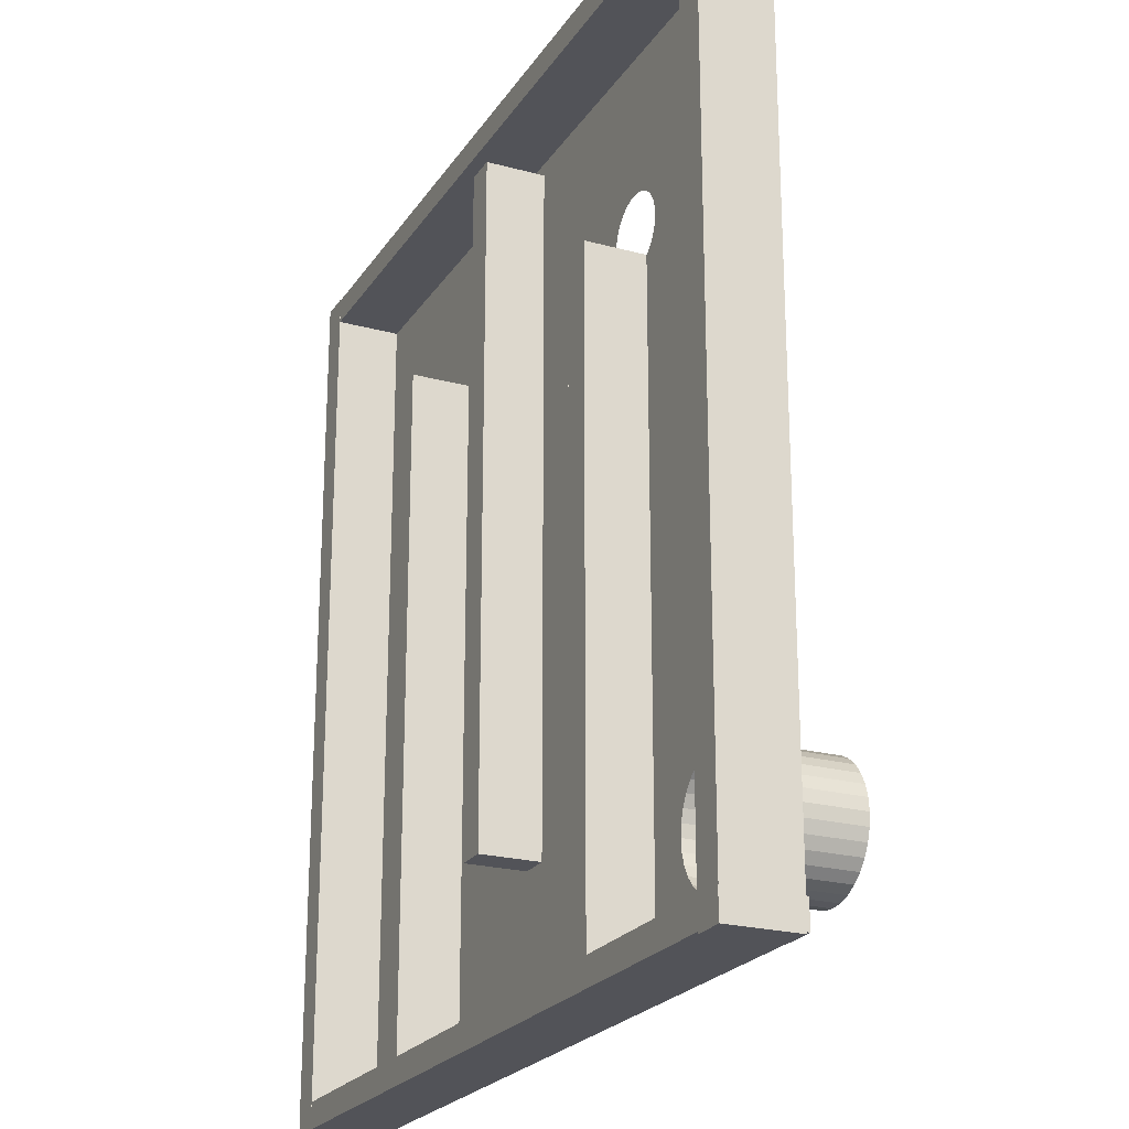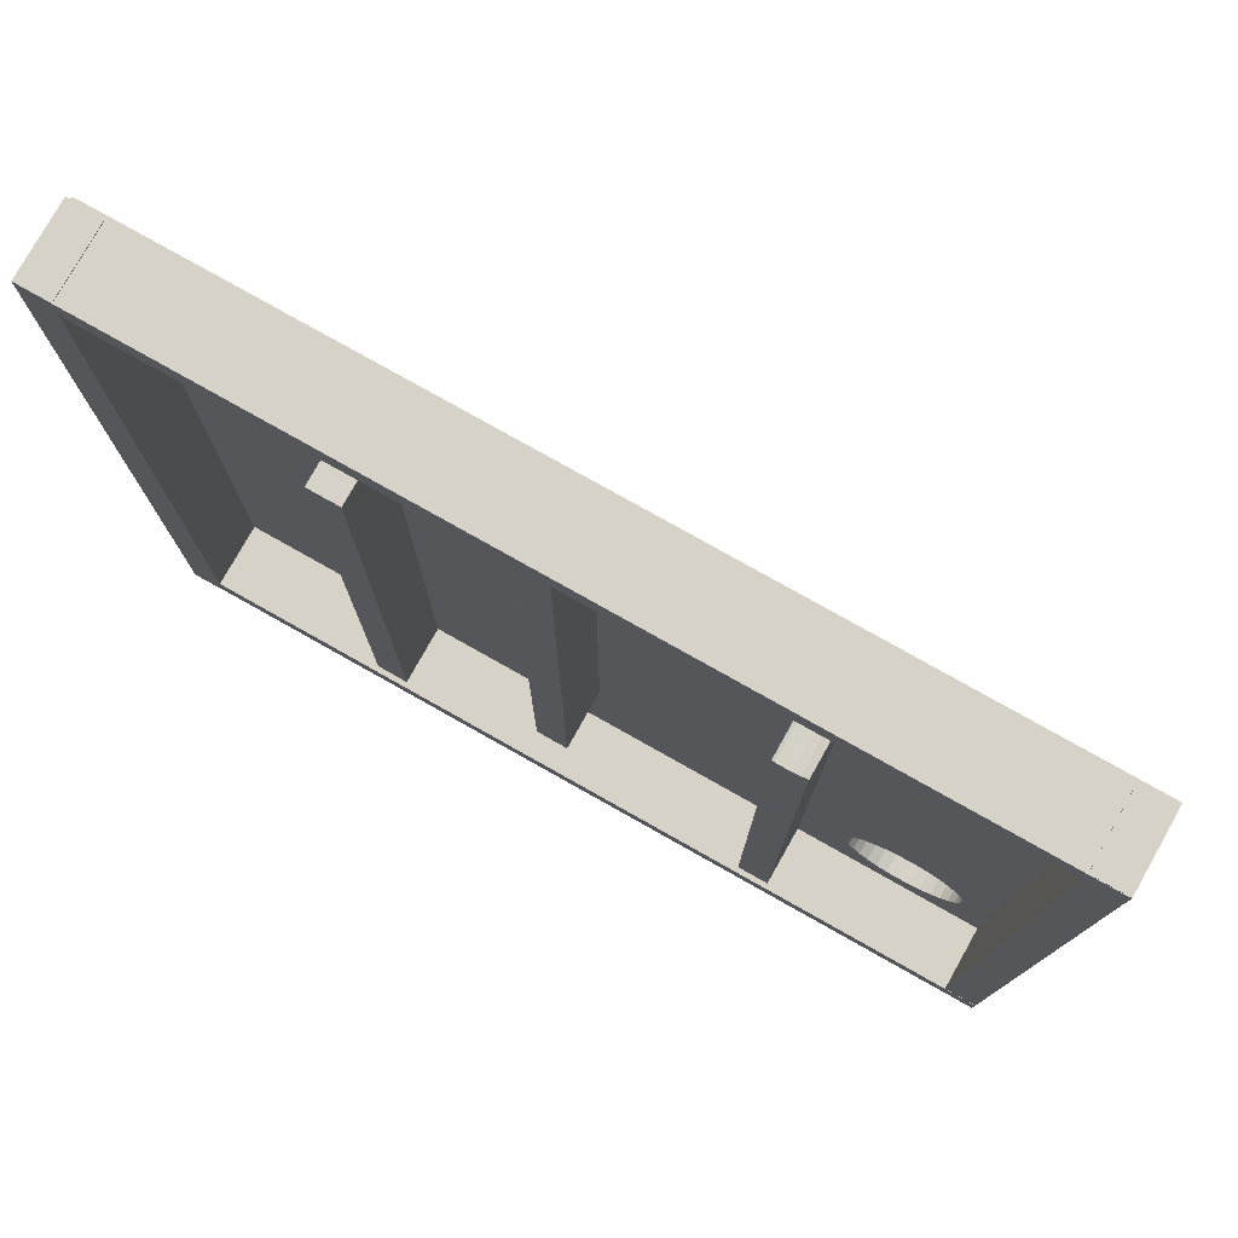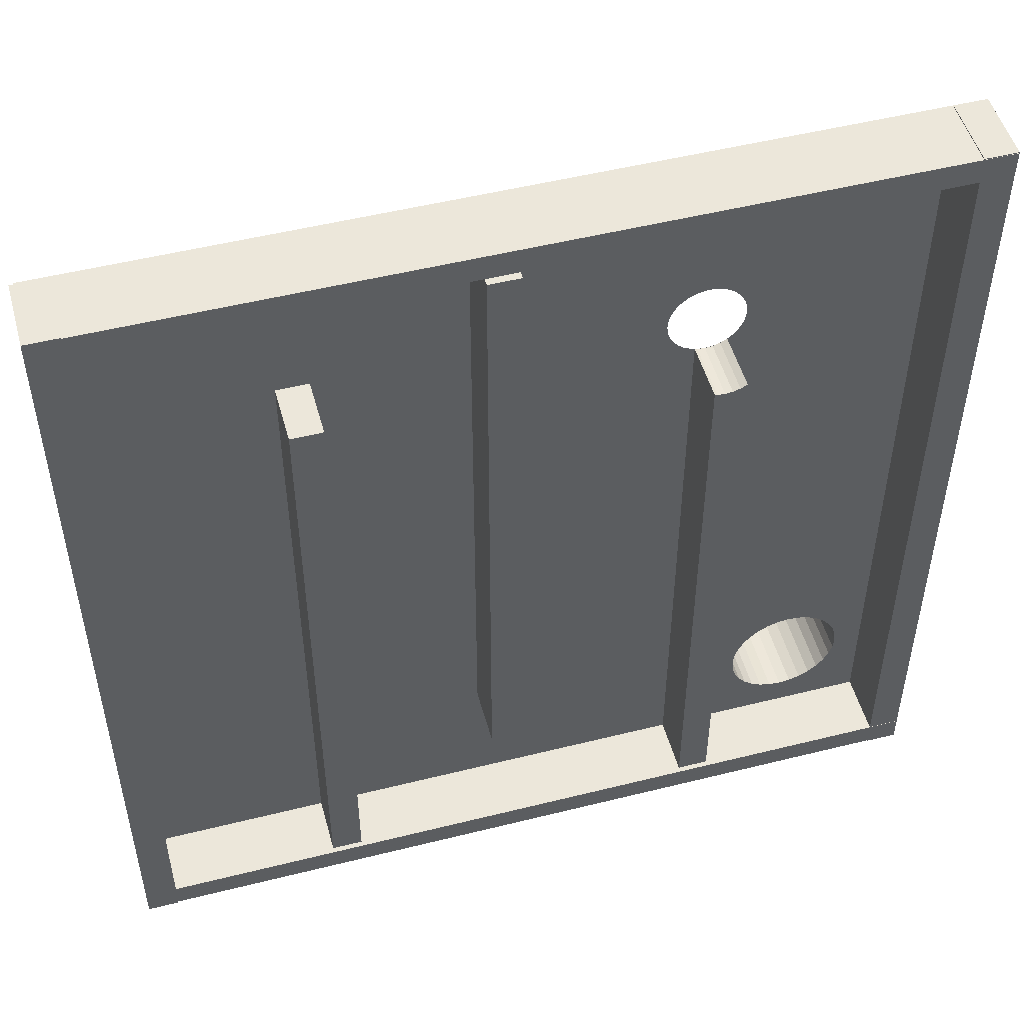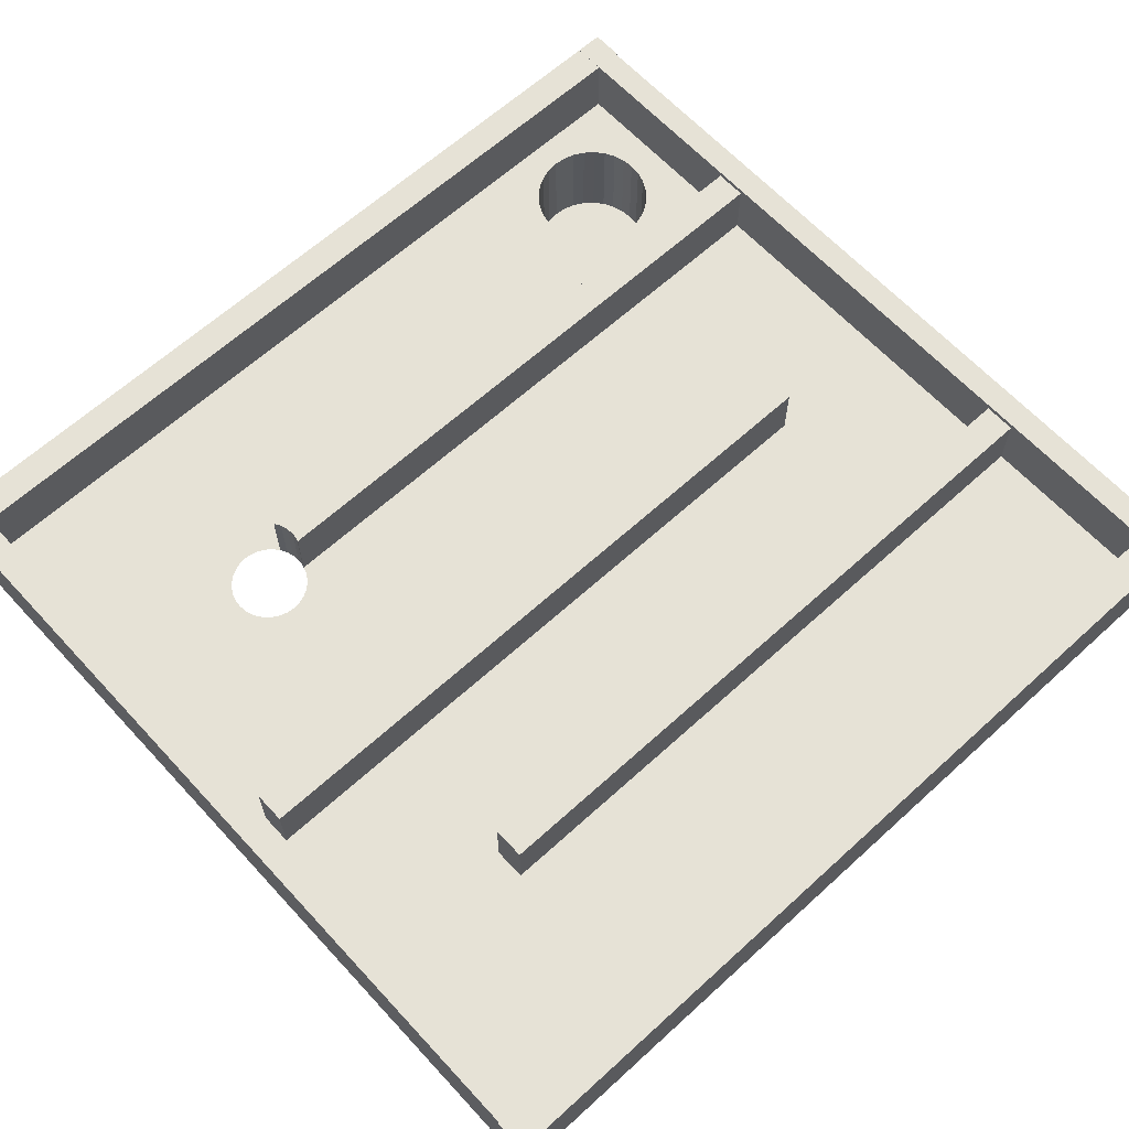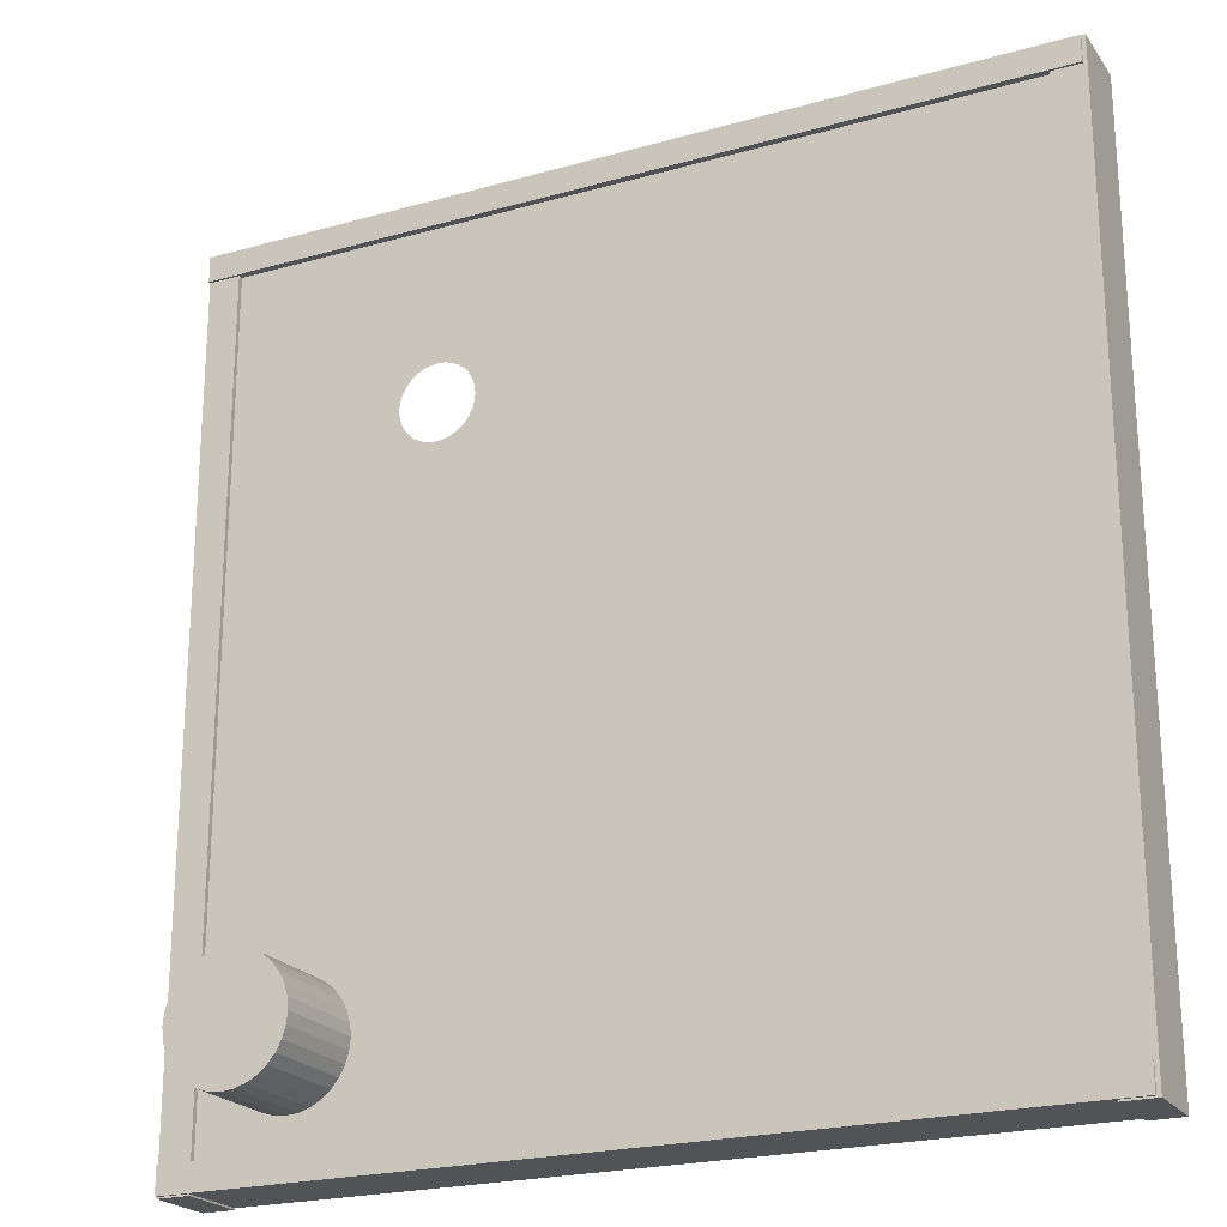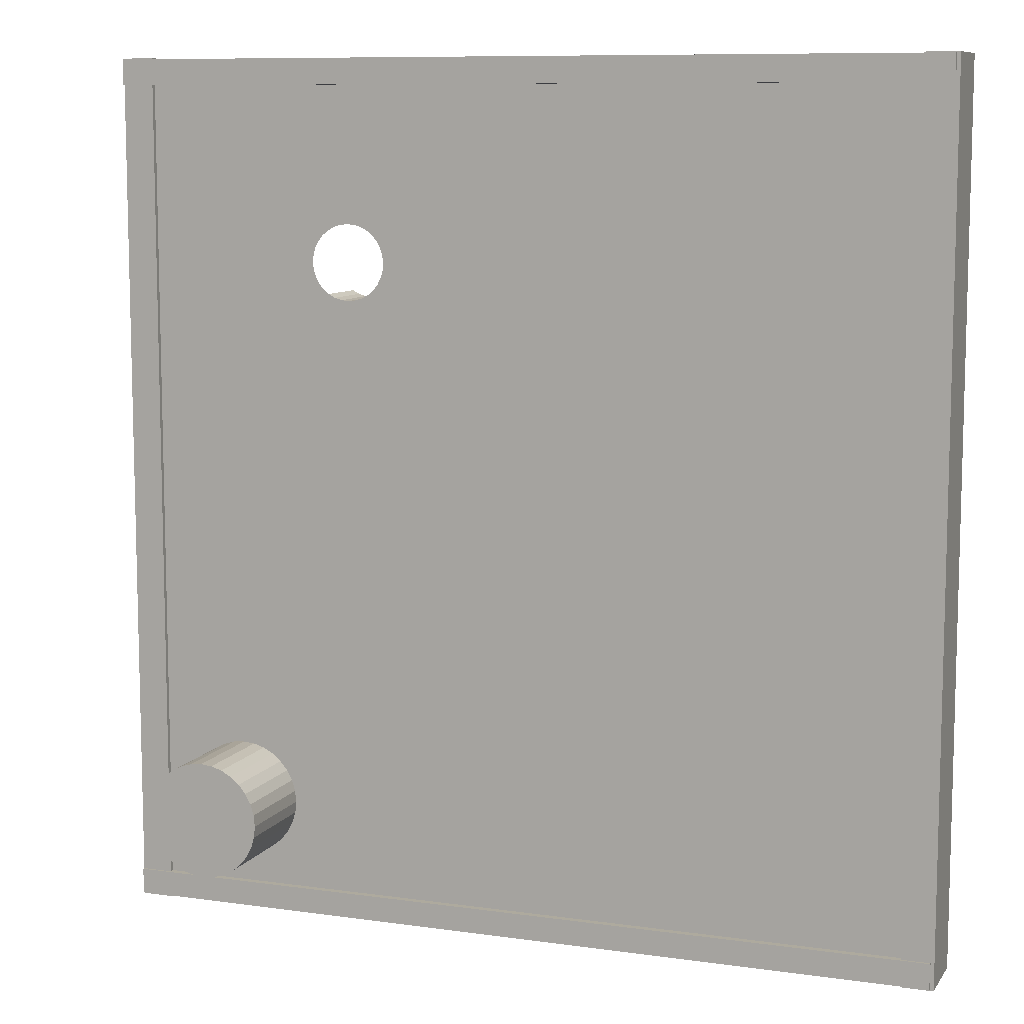
<metadata>
{"format":"obj","ext":"obj","renderer":"f3d","projection":"perspective","resolution":1024,"background":"white","views":[{"elev":-22.7,"azim":-114.8,"up":"+Z"},{"elev":77.9,"azim":-150.6,"up":"+Z"},{"elev":50.8,"azim":164.7,"up":"+Z"},{"elev":63.8,"azim":47.4,"up":"+Y"},{"elev":-22.2,"azim":26.1,"up":"+Z"},{"elev":9.3,"azim":20.5,"up":"+Z"}]}
</metadata>
<code>
o Cube.001_Cube.004
v 3.24 0.3089 4.297
v 3.24 0.3089 -7.081
v 3.769 0.3089 -7.081
v 3.769 0.3089 4.297
v 3.24 1.307 4.297
v 3.24 1.307 -7.081
v 3.769 1.307 -7.081
v 3.769 1.307 4.297
f 5 6 1
f 6 7 2
f 7 8 3
f 8 5 4
f 1 2 4
f 8 7 5
f 6 2 1
f 7 3 2
f 8 4 3
f 5 1 4
f 2 3 4
f 7 6 5
o Plane
v -4.275 0.3048 -4.97
v -4.399 0.3048 -4.819
v 7.174 0.3048 -7.379
v -4.183 0.3048 -5.143
v -4.275 -1.323 -4.97
v -4.399 -1.323 -4.819
v -4.551 0.3048 -4.694
v -4.126 0.3048 -5.331
v -4.183 -1.323 -5.143
v -5.813 -1.323 -4.819
v -4.551 -1.323 -4.694
v -4.724 0.3048 -4.602
v -4.106 0.3048 -5.526
v -4.126 -1.323 -5.331
v -5.938 -1.323 -4.97
v -5.662 -1.323 -4.694
v -4.724 -1.323 -4.602
v -4.911 0.3048 -4.545
v 7.174 0.3048 7.28
v -4.126 0.3048 -5.721
v -4.106 -1.323 -5.526
v -6.03 -1.323 -5.143
v -5.938 0.3048 -4.97
v -5.813 0.3048 -4.819
v -5.662 0.3048 -4.694
v -5.489 -1.323 -4.602
v -4.911 -1.323 -4.545
v -5.106 0.3048 -4.526
v -4.183 0.3048 -5.909
v -4.126 -1.323 -5.721
v -6.087 -1.323 -5.331
v -6.03 0.3048 -5.143
v -6.933 0.3048 7.28
v -5.489 0.3048 -4.602
v -5.301 -1.323 -4.545
v -5.106 -1.323 -4.526
v -5.301 0.3048 -4.545
v -2.998 0.3048 4.596
v -3.124 0.3048 4.584
v -2.872 0.3048 4.584
v -3.245 0.3048 4.547
v -2.751 0.3048 4.547
v -3.356 0.3048 4.487
v -3.454 0.3048 4.407
v -3.534 0.3048 4.309
v -3.594 0.3048 4.198
v -3.63 0.3048 4.077
v -2.64 0.3048 4.487
v -3.643 0.3048 3.951
v -3.63 0.3048 3.825
v -3.594 0.3048 3.704
v -3.534 0.3048 3.593
v -3.454 0.3048 3.495
v -3.356 0.3048 3.415
v -3.245 0.3048 3.355
v -3.124 0.3048 3.318
v -2.998 0.3048 3.306
v -2.872 0.3048 3.318
v -2.751 0.3048 3.355
v -2.542 0.3048 4.407
v -2.64 0.3048 3.415
v -2.542 0.3048 3.495
v -2.462 0.3048 3.593
v -2.402 0.3048 3.704
v -2.365 0.3048 3.825
v -2.353 0.3048 3.951
v -2.365 0.3048 4.077
v -2.402 0.3048 4.198
v -2.462 0.3048 4.309
v -4.275 0.3048 -6.082
v -4.183 -1.323 -5.909
v -6.106 -1.323 -5.526
v -6.087 0.3048 -5.331
v -4.399 0.3048 -6.233
v -4.275 -1.323 -6.082
v -6.087 -1.323 -5.721
v -6.106 0.3048 -5.526
v -6.933 0.3048 -7.379
v -4.551 0.3048 -6.357
v -4.399 -1.323 -6.233
v -6.03 -1.323 -5.909
v -6.087 0.3048 -5.721
v -4.724 0.3048 -6.45
v -4.551 -1.323 -6.357
v -5.938 -1.323 -6.082
v -6.03 0.3048 -5.909
v -4.911 0.3048 -6.507
v -4.724 -1.323 -6.45
v -5.813 -1.323 -6.233
v -5.938 0.3048 -6.082
v -5.106 0.3048 -6.526
v -4.911 -1.323 -6.507
v -5.662 -1.323 -6.357
v -5.813 0.3048 -6.233
v -5.301 0.3048 -6.507
v -5.106 -1.323 -6.526
v -5.489 -1.323 -6.45
v -5.662 0.3048 -6.357
v -5.489 0.3048 -6.45
v -5.301 -1.323 -6.507
f 9 10 11
f 12 9 11
f 11 16 12
f 11 21 16
f 11 28 21
f 11 37 28
f 11 78 37
f 11 82 78
f 11 87 82
f 11 91 87
f 11 95 91
f 86 99 11
f 10 15 11
f 86 103 99
f 86 107 103
f 86 106 107
f 86 102 106
f 86 98 102
f 86 94 98
f 86 90 94
f 86 85 90
f 86 81 85
f 86 41 81
f 15 20 11
f 41 31 40
f 41 32 31
f 41 33 32
f 41 42 33
f 26 27 20
f 77 68 27
f 27 76 77
f 27 75 76
f 27 74 75
f 27 73 74
f 27 72 73
f 27 71 72
f 27 70 71
f 27 69 70
f 27 36 69
f 68 56 27
f 36 66 67
f 36 65 66
f 36 64 65
f 36 63 64
f 36 62 63
f 36 61 62
f 36 60 61
f 36 59 60
f 36 58 59
f 36 57 58
f 36 41 57
f 56 50 27
f 41 54 55
f 41 53 54
f 41 52 53
f 41 51 52
f 41 49 51
f 50 48 27
f 41 47 49
f 46 41 27
f 41 46 47
f 36 45 41
f 26 36 27
f 41 45 42
f 99 95 11
f 41 40 81
f 27 11 20
f 36 67 69
f 41 55 57
f 48 46 27
f 104 100 99
f 100 96 95
f 96 92 91
f 92 88 87
f 88 83 82
f 83 79 78
f 79 38 37
f 38 29 28
f 29 22 21
f 22 17 16
f 9 12 13
f 10 9 14
f 14 19 10
f 19 25 15
f 25 35 20
f 36 26 44
f 44 43 36
f 43 34 45
f 34 24 42
f 24 18 33
f 18 23 32
f 23 30 31
f 30 39 40
f 39 80 81
f 80 84 85
f 84 89 90
f 89 93 94
f 93 97 98
f 97 101 102
f 101 105 106
f 108 104 103
f 105 108 107
f 104 108 100
f 100 108 105
f 100 105 96
f 96 105 101
f 96 101 92
f 92 101 97
f 92 97 88
f 88 97 93
f 88 93 83
f 83 93 89
f 83 89 79
f 79 89 84
f 79 84 38
f 38 84 80
f 38 80 29
f 29 80 39
f 29 39 22
f 22 39 30
f 22 30 17
f 17 30 23
f 17 23 13
f 13 23 18
f 13 18 14
f 14 18 24
f 14 24 19
f 19 24 34
f 19 34 25
f 25 34 43
f 25 43 35
f 35 43 44
f 100 95 99
f 96 91 95
f 92 87 91
f 88 82 87
f 83 78 82
f 79 37 78
f 38 28 37
f 29 21 28
f 22 16 21
f 17 12 16
f 12 17 13
f 9 13 14
f 19 15 10
f 25 20 15
f 35 26 20
f 26 35 44
f 43 45 36
f 34 42 45
f 24 33 42
f 18 32 33
f 23 31 32
f 30 40 31
f 39 81 40
f 80 85 81
f 84 90 85
f 89 94 90
f 93 98 94
f 97 102 98
f 101 106 102
f 105 107 106
f 104 99 103
f 108 103 107
o Cube
v -7.125 0.1847 -7.052
v -7.125 0.1847 -7.489
v 7.16 0.1847 -7.489
v 7.16 0.1847 -7.052
v -7.125 1.394 -7.052
v -7.125 1.394 -7.489
v 7.16 1.394 -7.489
v 7.16 1.394 -7.052
v -6.585 0.2263 -7.516
v -6.585 0.2263 7.357
v -7.125 0.2263 7.357
v -7.125 0.2263 -7.516
v -6.585 1.39 -7.516
v -6.585 1.39 7.357
v -7.125 1.39 7.357
v -7.125 1.39 -7.516
v 7.223 0.2274 -7.516
v 7.223 0.2274 7.357
v 6.683 0.2274 7.357
v 6.683 0.2274 -7.516
v 7.223 1.396 -7.516
v 7.223 1.396 7.357
v 6.683 1.396 7.357
v 6.683 1.396 -7.516
v -7.125 0.1847 7.341
v -7.125 0.1847 6.904
v 7.16 0.1847 6.904
v 7.16 0.1847 7.341
v -7.125 1.394 7.341
v -7.125 1.394 6.904
v 7.16 1.394 6.904
v 7.16 1.394 7.341
f 113 114 109
f 114 115 110
f 115 116 111
f 116 113 112
f 109 110 112
f 116 115 113
f 117 118 120
f 121 124 122
f 117 121 118
f 118 122 123
f 119 123 120
f 121 117 124
f 114 110 109
f 115 111 110
f 116 112 111
f 113 109 112
f 110 111 112
f 115 114 113
f 118 119 120
f 124 123 122
f 121 122 118
f 119 118 123
f 123 124 120
f 117 120 124
f 125 126 128
f 129 132 130
f 125 129 126
f 126 130 127
f 127 131 128
f 129 125 132
f 137 138 133
f 138 139 134
f 139 140 135
f 140 137 136
f 133 134 136
f 140 139 137
f 126 127 128
f 132 131 130
f 129 130 126
f 130 131 127
f 131 132 128
f 125 128 132
f 138 134 133
f 139 135 134
f 140 136 135
f 137 133 136
f 134 135 136
f 139 138 137
o Cube.002_Cube.005
v 0.2348 0.3089 6.688
v 0.2348 0.3089 -4.691
v 0.763 0.3089 -4.691
v 0.763 0.3089 6.688
v 0.2348 1.307 6.688
v 0.2348 1.307 -4.691
v 0.763 1.307 -4.691
v 0.763 1.307 6.688
f 145 146 141
f 146 147 142
f 147 148 143
f 148 145 144
f 141 142 144
f 148 147 145
f 146 142 141
f 147 143 142
f 148 144 143
f 145 141 144
f 142 143 144
f 147 146 145
o Cube.003_Cube.006
v -3.358 0.3089 -7.081
v -3.358 0.3089 3.416
v -3.358 1.307 3.416
v -3.358 1.307 -7.081
v -2.829 1.307 3.331
v -2.829 1.307 -7.081
v -2.872 1.307 3.318
v -3.356 1.307 3.415
v -2.998 1.307 3.306
v -3.245 1.307 3.355
v -3.124 1.307 3.318
v -2.829 0.3089 -7.081
v -2.829 0.3089 3.331
v -2.872 0.3089 3.318
v -3.356 0.3089 3.415
v -2.998 0.3089 3.306
v -3.245 0.3089 3.355
v -3.124 0.3089 3.318
f 149 150 152
f 149 152 160
f 160 154 161
f 149 166 165
f 149 164 166
f 163 149 165
f 149 162 164
f 150 149 163
f 149 160 161
f 152 159 157
f 152 158 159
f 152 156 158
f 157 155 152
f 152 151 156
f 153 154 152
f 162 155 164
f 161 153 162
f 151 150 156
f 165 158 163
f 159 166 157
f 166 159 165
f 150 151 152
f 152 154 160
f 154 153 161
f 162 149 161
f 155 153 152
f 155 157 164
f 153 155 162
f 150 163 156
f 158 156 163
f 166 164 157
f 159 158 165

</code>
